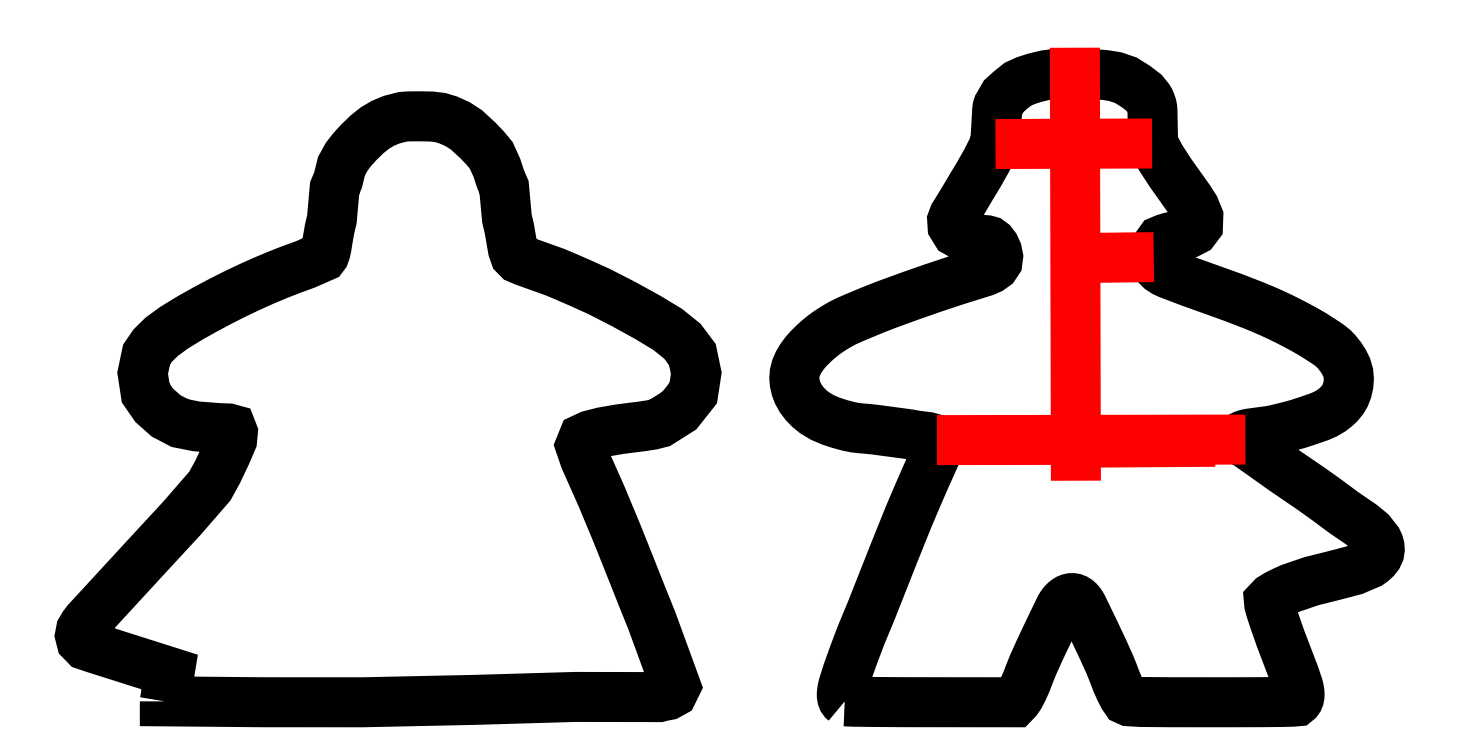
<metadata>
{"format":"dxf","ext":"dxf","renderer":"ezdxf+matplotlib","layout":"modelspace","background":"white","min_lineweight":24,"dpi":150}
</metadata>
<code>
0
SECTION
2
ENTITIES
0
LWPOLYLINE
8
0
90
113
70
1
10
26.02
20
0.2772
30
0
10
27.5
20
9.207
30
0
10
4.492
20
16.5
30
0
10
1.92
20
17.37
30
0
10
0.6191
20
18.71
30
0
10
0.2063
20
20.33
30
0
10
0.5215
20
22.01
30
0
10
1.357
20
23.41
30
0
10
2.344
20
24.69
30
0
10
20.52
20
44.42
30
0
10
31.28
20
56.06
30
0
10
39.73
20
65.8
30
0
10
42.04
20
70
30
0
10
44.67
20
75.53
30
0
10
46.5
20
79.78
30
0
10
46.72
20
82.09
30
0
10
46.34
20
83.06
30
0
10
45.36
20
83.33
30
0
10
42.31
20
83.45
30
0
10
35.68
20
83.96
30
0
10
30.61
20
84.96
30
0
10
26.42
20
87.15
30
0
10
22.77
20
90.4
30
0
10
20.19
20
94.13
30
0
10
19.28
20
100.1
30
0
10
20.46
20
105.8
30
0
10
22.35
20
108.6
30
0
10
25.05
20
111.2
30
0
10
28.85
20
114
30
0
10
34.04
20
117.2
30
0
10
38.48
20
119.6
30
0
10
42.89
20
122
30
0
10
47.27
20
124.2
30
0
10
51.62
20
126.3
30
0
10
55.95
20
128.2
30
0
10
60.25
20
130
30
0
10
64.52
20
131.7
30
0
10
68.78
20
133.3
30
0
10
74.16
20
135.6
30
0
10
74.59
20
136.2
30
0
10
74.94
20
137.1
30
0
10
75.26
20
138.6
30
0
10
75.64
20
141
30
0
10
76.18
20
144.1
30
0
10
76.86
20
146.9
30
0
10
77.71
20
156.4
30
0
10
78.73
20
158.9
30
0
10
79.79
20
163.1
30
0
10
81.39
20
166.1
30
0
10
83.05
20
168.2
30
0
10
84.97
20
170.3
30
0
10
87.64
20
172.9
30
0
10
90.05
20
174.8
30
0
10
92.47
20
176.2
30
0
10
95.14
20
177.3
30
0
10
98.44
20
178.2
30
0
10
100.5
20
178.3
30
0
10
103.5
20
178.3
30
0
10
107.2
20
178.3
30
0
10
109.9
20
177.9
30
0
10
112.3
20
177.2
30
0
10
115.2
20
175.9
30
0
10
117.8
20
174.2
30
0
10
121.4
20
170.9
30
0
10
123.5
20
168.7
30
0
10
125.4
20
166.4
30
0
10
127.1
20
162.7
30
0
10
128.2
20
159.2
30
0
10
129.3
20
156.7
30
0
10
130.1
20
147.2
30
0
10
130.8
20
144.2
30
0
10
131.4
20
141
30
0
10
131.9
20
137.9
30
0
10
132.6
20
136.1
30
0
10
133.6
20
135
30
0
10
135.3
20
134.3
30
0
10
140.4
20
132.5
30
0
10
144.8
20
130.9
30
0
10
148.2
20
129.5
30
0
10
152.4
20
127.6
30
0
10
158.1
20
125.1
30
0
10
165.5
20
121.3
30
0
10
173
20
117.1
30
0
10
179.1
20
113.5
30
0
10
183.5
20
109.9
30
0
10
186.6
20
105.8
30
0
10
187.8
20
100.1
30
0
10
186.9
20
94.13
30
0
10
182.6
20
88.77
30
0
10
176.7
20
85.05
30
0
10
174.3
20
84.45
30
0
10
171.2
20
83.96
30
0
10
164.6
20
83.12
30
0
10
159.2
20
82.2
30
0
10
155.4
20
81.23
30
0
10
153.4
20
80.27
30
0
10
152.5
20
78.11
30
0
10
153.9
20
74.08
30
0
10
158.9
20
62.71
30
0
10
163.4
20
51.86
30
0
10
166.7
20
43.74
30
0
10
171.3
20
32.1
30
0
10
174.2
20
24.87
30
0
10
181.5
20
4.855
30
0
10
180.6
20
2.98
30
0
10
179.1
20
2.161
30
0
10
177.6
20
1.869
30
0
10
176.5
20
1.574
30
0
10
151
20
1.626
30
0
10
120.1
20
0.7219
30
0
10
86.21
20
3e-06
30
0
10
56.33
20
0.0054
30
0
10
26.02
20
0.2772
30
0
0
LWPOLYLINE
8
0
90
357
70
1
10
232.9
20
0.2772
30
0
10
232.8
20
0.4054
30
0
10
232.6
20
0.5531
30
0
10
232.5
20
0.721
30
0
10
232.3
20
0.9095
30
0
10
232.2
20
1.119
30
0
10
232.2
20
1.351
30
0
10
232.1
20
1.605
30
0
10
232.1
20
1.882
30
0
10
232.1
20
2.182
30
0
10
232.1
20
2.507
30
0
10
232.1
20
2.856
30
0
10
232.1
20
3.231
30
0
10
232.2
20
3.631
30
0
10
232.2
20
4.058
30
0
10
232.3
20
4.512
30
0
10
232.5
20
4.993
30
0
10
233.7
20
8.958
30
0
10
235.7
20
14.7
30
0
10
238
20
20.64
30
0
10
239.9
20
25.22
30
0
10
240.3
20
26.2
30
0
10
241
20
27.83
30
0
10
241.8
20
29.87
30
0
10
242.7
20
32.1
30
0
10
243.7
20
34.71
30
0
10
244.9
20
37.78
30
0
10
246.1
20
40.92
30
0
10
247.3
20
43.74
30
0
10
248.3
20
46.29
30
0
10
249.3
20
48.67
30
0
10
250
20
50.62
30
0
10
250.5
20
51.86
30
0
10
252.4
20
56.36
30
0
10
254.9
20
62.33
30
0
10
257.6
20
68.57
30
0
10
260
20
73.91
30
0
10
260.6
20
75.15
30
0
10
261
20
76.14
30
0
10
261.3
20
76.91
30
0
10
261.5
20
77.51
30
0
10
261.6
20
78.01
30
0
10
261.7
20
78.45
30
0
10
261.6
20
78.83
30
0
10
261.4
20
79.17
30
0
10
260
20
80.24
30
0
10
258.2
20
80.74
30
0
10
256.2
20
80.98
30
0
10
254.3
20
81.25
30
0
10
252.7
20
81.55
30
0
10
251.1
20
81.78
30
0
10
249.5
20
81.99
30
0
10
247.9
20
82.2
30
0
10
246.4
20
82.4
30
0
10
244.9
20
82.6
30
0
10
243.4
20
82.8
30
0
10
242
20
82.99
30
0
10
240
20
83.19
30
0
10
238
20
83.35
30
0
10
236.1
20
83.58
30
0
10
234.1
20
83.96
30
0
10
231.4
20
84.7
30
0
10
228.7
20
85.57
30
0
10
226.1
20
86.68
30
0
10
223.7
20
88.13
30
0
10
222.2
20
89.37
30
0
10
220.8
20
90.81
30
0
10
219.6
20
92.4
30
0
10
218.6
20
94.13
30
0
10
218.1
20
95.56
30
0
10
217.7
20
97.07
30
0
10
217.6
20
98.61
30
0
10
217.7
20
100.1
30
0
10
218.1
20
101.8
30
0
10
218.8
20
103.3
30
0
10
219.7
20
104.8
30
0
10
220.7
20
106.1
30
0
10
221.4
20
107
30
0
10
222.1
20
107.8
30
0
10
222.9
20
108.6
30
0
10
223.7
20
109.4
30
0
10
224.6
20
110.2
30
0
10
225.5
20
110.9
30
0
10
226.4
20
111.7
30
0
10
227.4
20
112.4
30
0
10
228.6
20
113.2
30
0
10
229.8
20
114
30
0
10
231.1
20
114.7
30
0
10
232.4
20
115.4
30
0
10
233.7
20
116.1
30
0
10
235.1
20
116.7
30
0
10
236.5
20
117.3
30
0
10
237.8
20
117.9
30
0
10
239.9
20
118.7
30
0
10
241.9
20
119.6
30
0
10
244
20
120.4
30
0
10
246.1
20
121.2
30
0
10
253
20
123.7
30
0
10
260
20
126.1
30
0
10
267
20
128.5
30
0
10
274
20
130.6
30
0
10
275.6
20
131.1
30
0
10
277.2
20
131.8
30
0
10
278.5
20
132.8
30
0
10
279.4
20
134.1
30
0
10
279.6
20
135.6
30
0
10
279.3
20
137.2
30
0
10
278.6
20
138.7
30
0
10
277.8
20
139.8
30
0
10
276.9
20
140.4
30
0
10
276.1
20
140.6
30
0
10
275.1
20
140.7
30
0
10
273.8
20
140.9
30
0
10
271.4
20
141.3
30
0
10
268.9
20
142
30
0
10
266.9
20
143.1
30
0
10
265.8
20
144.9
30
0
10
265.6
20
146.7
30
0
10
266.2
20
148.2
30
0
10
267.4
20
150.1
30
0
10
269.2
20
153.1
30
0
10
271.4
20
156.8
30
0
10
273.7
20
160.5
30
0
10
276.1
20
164.7
30
0
10
278.5
20
169.6
30
0
10
278.8
20
171.3
30
0
10
279
20
174.2
30
0
10
279.2
20
177.1
30
0
10
279.2
20
178.8
30
0
10
279.3
20
180.1
30
0
10
279.4
20
180.9
30
0
10
279.6
20
181.5
30
0
10
279.9
20
182
30
0
10
281.3
20
184.4
30
0
10
283.1
20
186.1
30
0
10
285.6
20
188.1
30
0
10
288
20
189.2
30
0
10
290.7
20
190
30
0
10
294
20
190.8
30
0
10
296.4
20
191.2
30
0
10
298.8
20
191.3
30
0
10
302
20
191.4
30
0
10
305.8
20
191.3
30
0
10
309.7
20
191.1
30
0
10
312.2
20
190.9
30
0
10
315.2
20
190.4
30
0
10
318.5
20
189.3
30
0
10
321.5
20
187.4
30
0
10
324
20
185.5
30
0
10
325.4
20
183.8
30
0
10
325.7
20
183.3
30
0
10
326
20
182.7
30
0
10
326.2
20
182.2
30
0
10
326.3
20
181.7
30
0
10
326.5
20
180.9
30
0
10
326.6
20
180
30
0
10
326.6
20
179.3
30
0
10
326.6
20
179
30
0
10
326.6
20
176.7
30
0
10
326.7
20
174.5
30
0
10
326.7
20
172.3
30
0
10
326.8
20
170.1
30
0
10
329.1
20
165.7
30
0
10
332.1
20
161.1
30
0
10
334.9
20
157.2
30
0
10
336.5
20
154.8
30
0
10
337.8
20
153
30
0
10
339.4
20
150.5
30
0
10
340.5
20
147.8
30
0
10
340.4
20
145.2
30
0
10
339.3
20
143.7
30
0
10
337.6
20
142.8
30
0
10
335.5
20
142.2
30
0
10
333.2
20
141.8
30
0
10
332.6
20
141.7
30
0
10
331.6
20
141.4
30
0
10
330.4
20
141.1
30
0
10
329.1
20
140.5
30
0
10
328.2
20
139.2
30
0
10
327.5
20
137.5
30
0
10
327.2
20
135.7
30
0
10
327.4
20
133.9
30
0
10
328.1
20
132.7
30
0
10
329.1
20
131.8
30
0
10
330.3
20
131
30
0
10
331.5
20
130.4
30
0
10
338.1
20
127.9
30
0
10
344.7
20
125.5
30
0
10
351.2
20
123.2
30
0
10
357.7
20
120.7
30
0
10
360.1
20
119.7
30
0
10
362.6
20
118.6
30
0
10
365
20
117.5
30
0
10
367.3
20
116.3
30
0
10
370.1
20
114.9
30
0
10
372.9
20
113.4
30
0
10
375.6
20
111.8
30
0
10
378.3
20
110.2
30
0
10
379.4
20
109.4
30
0
10
380.6
20
108.6
30
0
10
381.7
20
107.7
30
0
10
382.6
20
106.7
30
0
10
383.8
20
105.2
30
0
10
384.9
20
103.6
30
0
10
385.7
20
101.9
30
0
10
386.2
20
100.1
30
0
10
386.4
20
98.41
30
0
10
386.2
20
96.66
30
0
10
385.8
20
94.95
30
0
10
385.2
20
93.33
30
0
10
384.4
20
92
30
0
10
383.4
20
90.8
30
0
10
382.3
20
89.73
30
0
10
381.1
20
88.77
30
0
10
379.3
20
87.72
30
0
10
377.3
20
86.88
30
0
10
375.4
20
86.18
30
0
10
373.4
20
85.51
30
0
10
371
20
84.75
30
0
10
368.6
20
84.08
30
0
10
366.2
20
83.47
30
0
10
363.8
20
82.88
30
0
10
362.2
20
82.59
30
0
10
360.3
20
82.34
30
0
10
358.5
20
82.13
30
0
10
357.1
20
81.93
30
0
10
356.2
20
81.78
30
0
10
355.3
20
81.59
30
0
10
354.3
20
81.26
30
0
10
353
20
80.64
30
0
10
353.2
20
79.97
30
0
10
353.7
20
79.49
30
0
10
354.4
20
79.1
30
0
10
355.1
20
78.74
30
0
10
356
20
78.17
30
0
10
357.1
20
77.38
30
0
10
358.3
20
76.54
30
0
10
359.2
20
75.87
30
0
10
361.2
20
74.49
30
0
10
363.2
20
73.05
30
0
10
365.1
20
71.7
30
0
10
366.7
20
70.59
30
0
10
371
20
67.63
30
0
10
374.9
20
64.94
30
0
10
379.3
20
61.85
30
0
10
384.9
20
57.69
30
0
10
387.5
20
55.87
30
0
10
390.4
20
53.94
30
0
10
393
20
51.75
30
0
10
395.1
20
49.13
30
0
10
395.4
20
48.3
30
0
10
395.7
20
47.41
30
0
10
395.8
20
46.49
30
0
10
395.6
20
45.6
30
0
10
395.2
20
44.56
30
0
10
394.4
20
43.64
30
0
10
393.6
20
42.84
30
0
10
392.6
20
42.16
30
0
10
388
20
40.18
30
0
10
381.7
20
38.55
30
0
10
374.9
20
36.85
30
0
10
368.6
20
34.67
30
0
10
366.7
20
33.81
30
0
10
364.7
20
32.81
30
0
10
363
20
31.78
30
0
10
362
20
30.81
30
0
10
362.1
20
29.8
30
0
10
362.6
20
28.26
30
0
10
363.1
20
26.51
30
0
10
363.7
20
24.87
30
0
10
365.6
20
19.35
30
0
10
367.8
20
13.54
30
0
10
369.8
20
8.402
30
0
10
371
20
4.855
30
0
10
371.1
20
4.404
30
0
10
371.2
20
3.976
30
0
10
371.3
20
3.571
30
0
10
371.3
20
3.188
30
0
10
371.3
20
2.828
30
0
10
371.4
20
2.489
30
0
10
371.4
20
2.173
30
0
10
371.3
20
1.878
30
0
10
371.3
20
1.604
30
0
10
371.2
20
1.352
30
0
10
371.2
20
1.122
30
0
10
371.1
20
0.9116
30
0
10
370.9
20
0.7224
30
0
10
370.8
20
0.5537
30
0
10
370.6
20
0.4054
30
0
10
370.5
20
0.2772
30
0
10
369.4
20
0.1733
30
0
10
365.9
20
0.08746
30
0
10
359.4
20
0.02852
30
0
10
349.1
20
0.005395
30
0
10
332
20
0.01436
30
0
10
323
20
0.09305
30
0
10
319.4
20
0.307
30
0
10
318.5
20
0.7219
30
0
10
317.7
20
1.875
30
0
10
316.7
20
3.862
30
0
10
315.6
20
6.319
30
0
10
314.7
20
8.879
30
0
10
313.6
20
11.49
30
0
10
311.7
20
15.8
30
0
10
308.9
20
21.65
30
0
10
305.4
20
28.84
30
0
10
305
20
29.6
30
0
10
304.6
20
30.23
30
0
10
304.1
20
30.75
30
0
10
303.7
20
31.14
30
0
10
303.2
20
31.43
30
0
10
302.8
20
31.61
30
0
10
302.3
20
31.7
30
0
10
301.8
20
31.69
30
0
10
301.4
20
31.59
30
0
10
300.9
20
31.4
30
0
10
300.5
20
31.14
30
0
10
300
20
30.8
30
0
10
299.6
20
30.4
30
0
10
299.2
20
29.94
30
0
10
298.8
20
29.41
30
0
10
298.5
20
28.84
30
0
10
295
20
21.65
30
0
10
292.3
20
15.8
30
0
10
290.3
20
11.49
30
0
10
289.3
20
8.879
30
0
10
288.3
20
6.367
30
0
10
287.2
20
3.954
30
0
10
286.2
20
1.983
30
0
10
285.4
20
0.7937
30
0
10
285.2
20
0.5953
30
0
10
285
20
0.3969
30
0
10
284.8
20
0.1984
30
0
10
284.6
20
-0
30
0
10
279.3
20
0.001323
30
0
10
273.9
20
0.002646
30
0
10
268.6
20
0.003969
30
0
10
263.2
20
0.005292
30
0
10
251.6
20
0.02834
30
0
10
242
20
0.08729
30
0
10
235.4
20
0.1732
30
0
10
232.9
20
0.277
30
0
10
232.9
20
0.277
30
0
10
232.9
20
0.277
30
0
10
232.9
20
0.277
30
0
10
232.9
20
0.277
30
0
10
232.9
20
0.277
30
0
10
232.9
20
0.277
30
0
10
232.9
20
0.277
30
0
10
232.9
20
0.277
30
0
10
232.9
20
0.277
30
0
10
232.9
20
0.277
30
0
10
232.9
20
0.277
30
0
10
232.9
20
0.277
30
0
10
232.9
20
0.277
30
0
10
232.9
20
0.277
30
0
10
232.9
20
0.2771
30
0
0
LWPOLYLINE
8
0
90
2
70
0
10
303
20
199.2
30
0
10
303.3
20
67.42
30
0
0
LWPOLYLINE
8
0
90
5
70
0
10
278.8
20
169.9
30
0
10
290.7
20
169.9
30
0
10
302.6
20
170
30
0
10
314.6
20
170
30
0
10
326.5
20
170.1
30
0
0
LWPOLYLINE
8
0
90
5
70
0
10
261
20
79.78
30
0
10
284.4
20
79.82
30
0
10
307.9
20
79.86
30
0
10
331.4
20
79.9
30
0
10
354.9
20
79.94
30
0
0
LWPOLYLINE
8
0
90
5
70
0
10
303.3
20
78.98
30
0
10
313.9
20
79.06
30
0
10
324.5
20
79.13
30
0
10
335.1
20
79.2
30
0
10
345.7
20
79.27
30
0
0
LWPOLYLINE
8
0
90
5
70
0
10
303.4
20
135.2
30
0
10
309.3
20
135.3
30
0
10
315.2
20
135.3
30
0
10
321.1
20
135.4
30
0
10
327
20
135.5
30
0
0
ENDSEC
0
EOF

</code>
